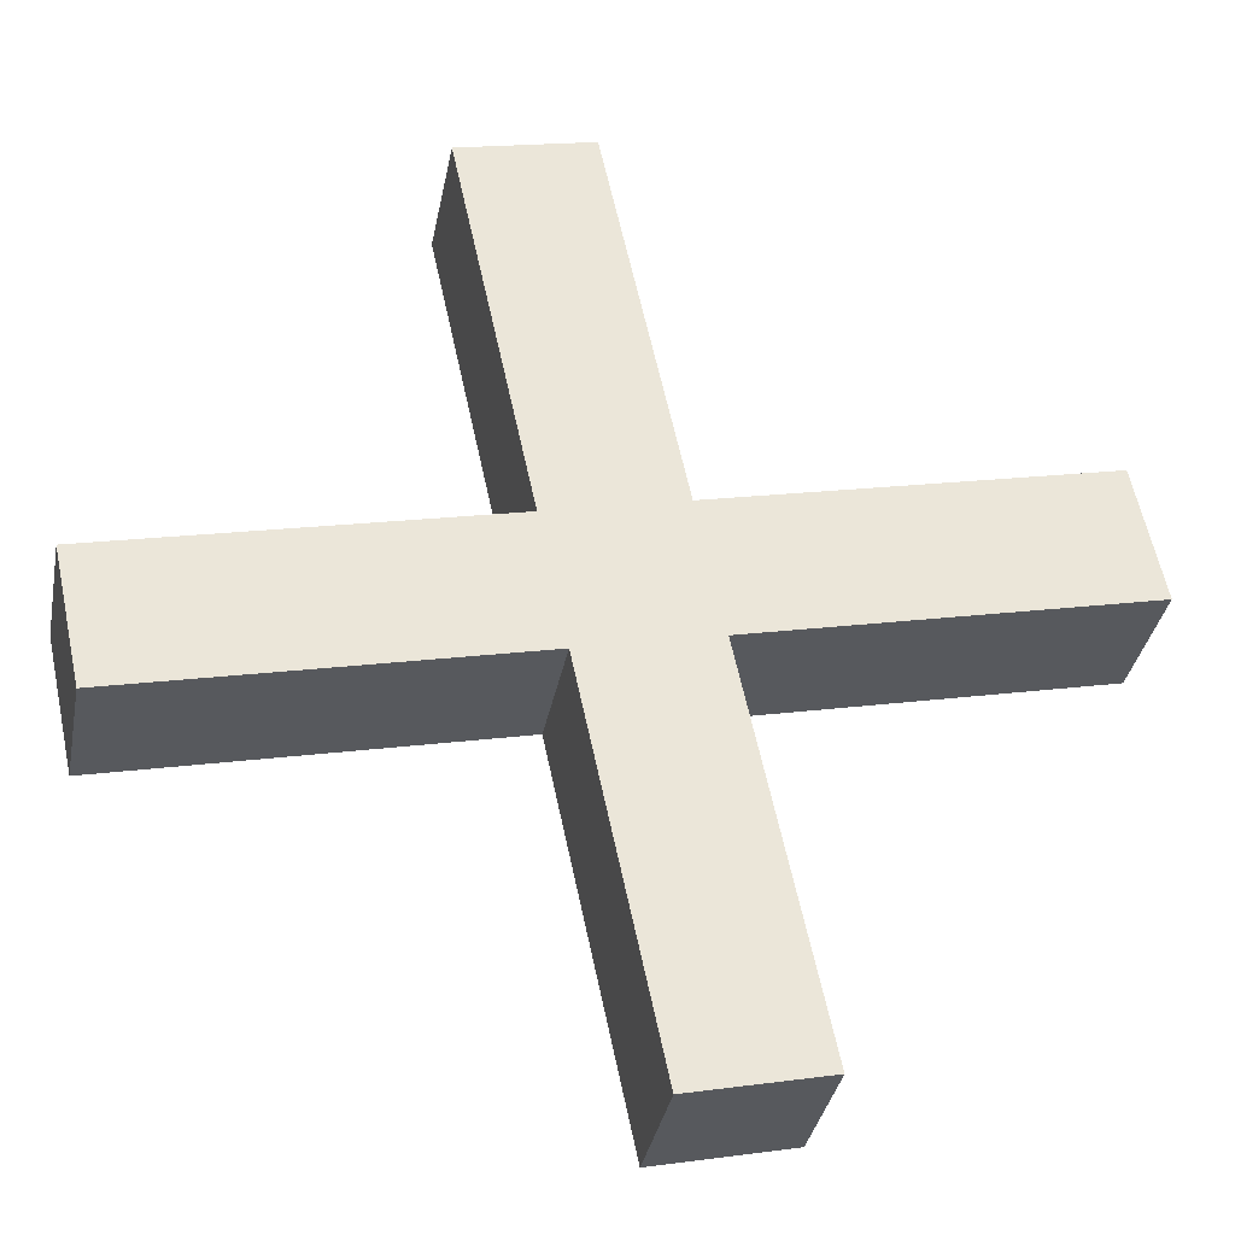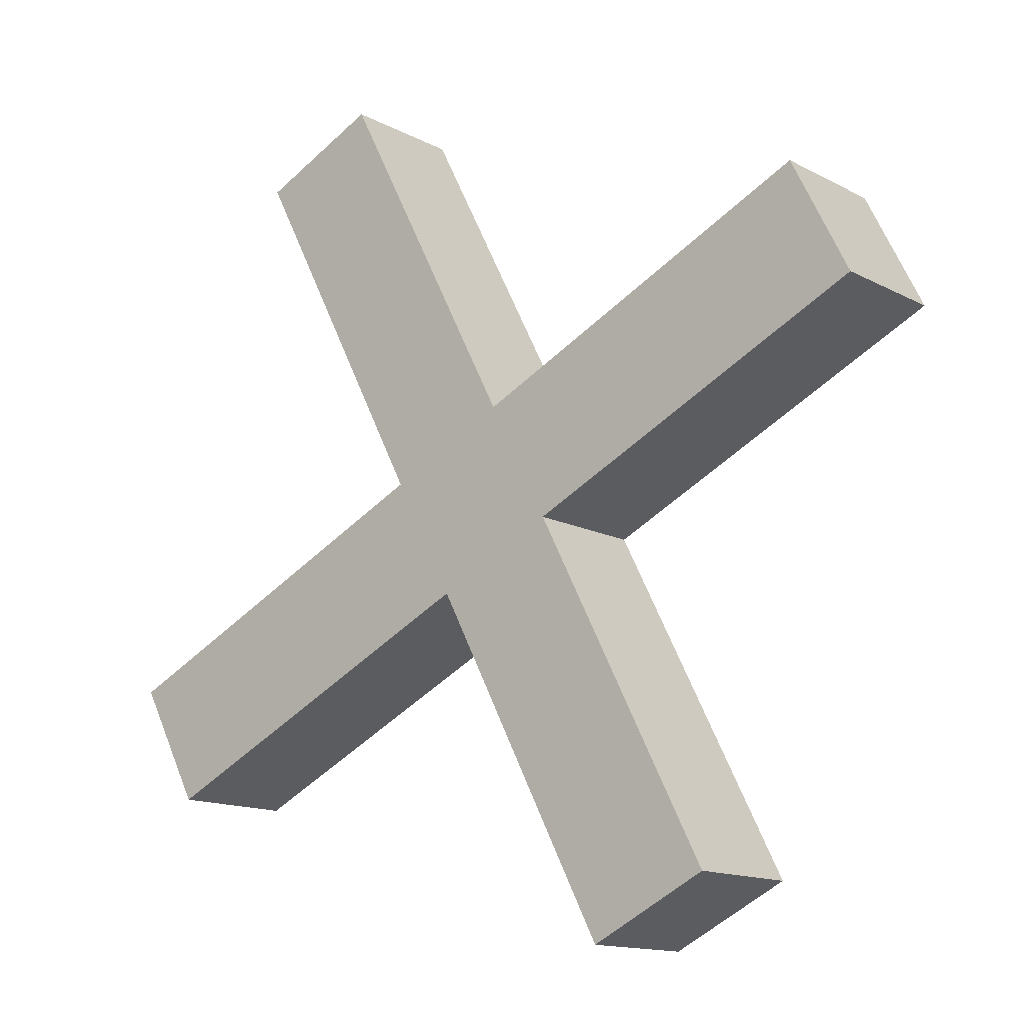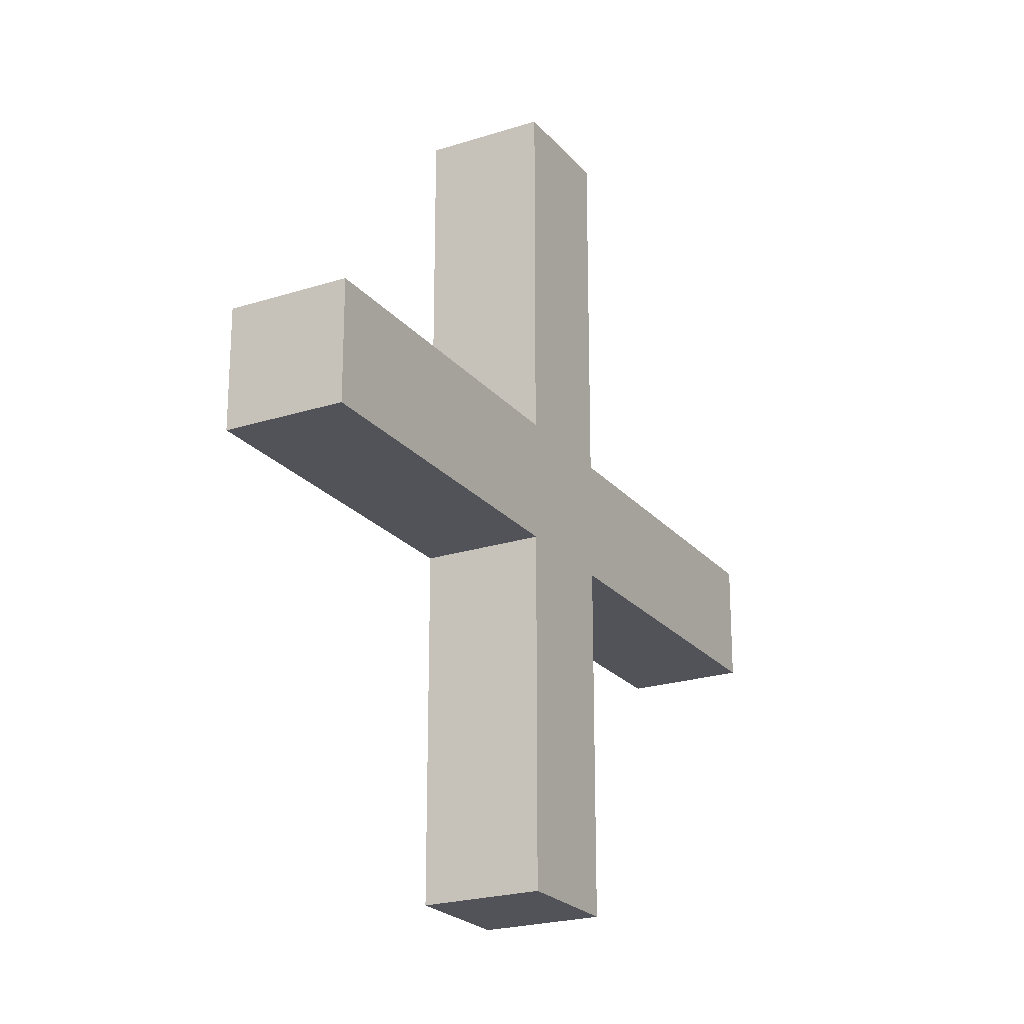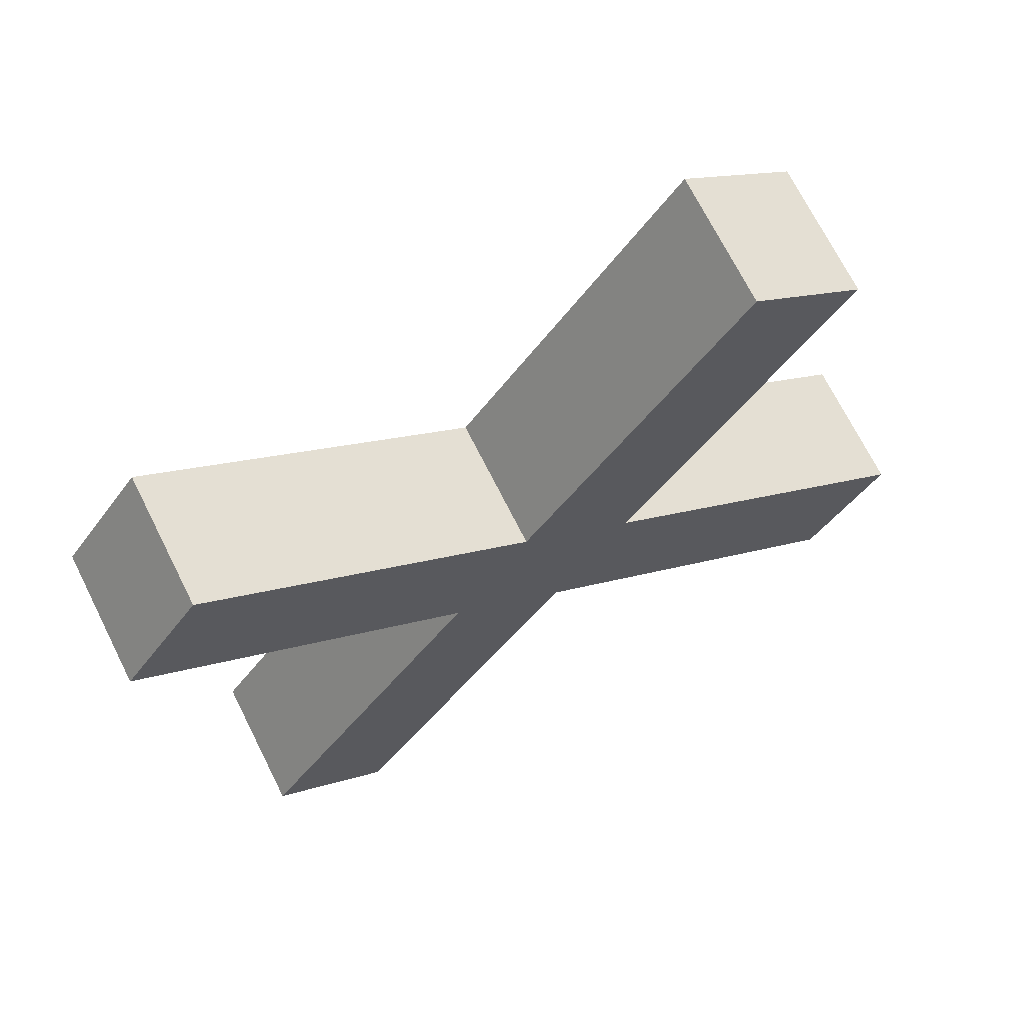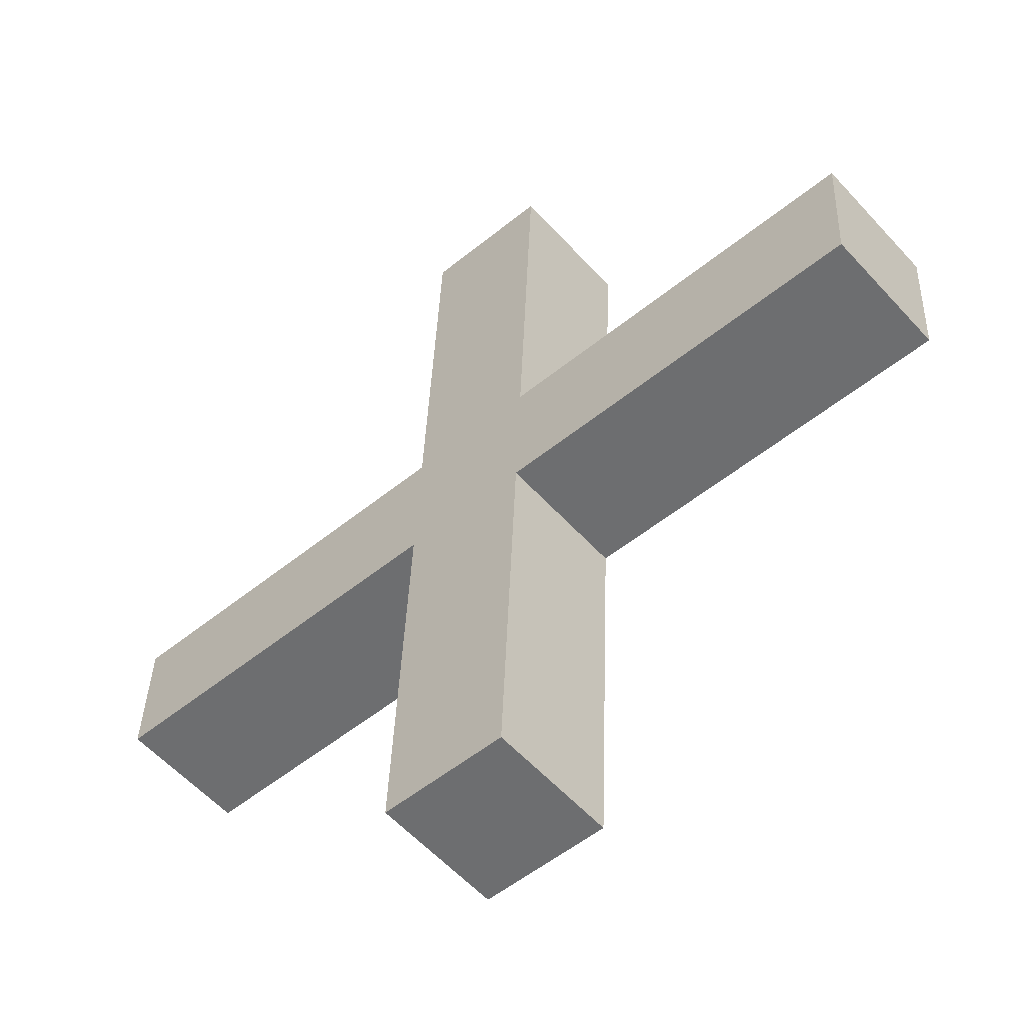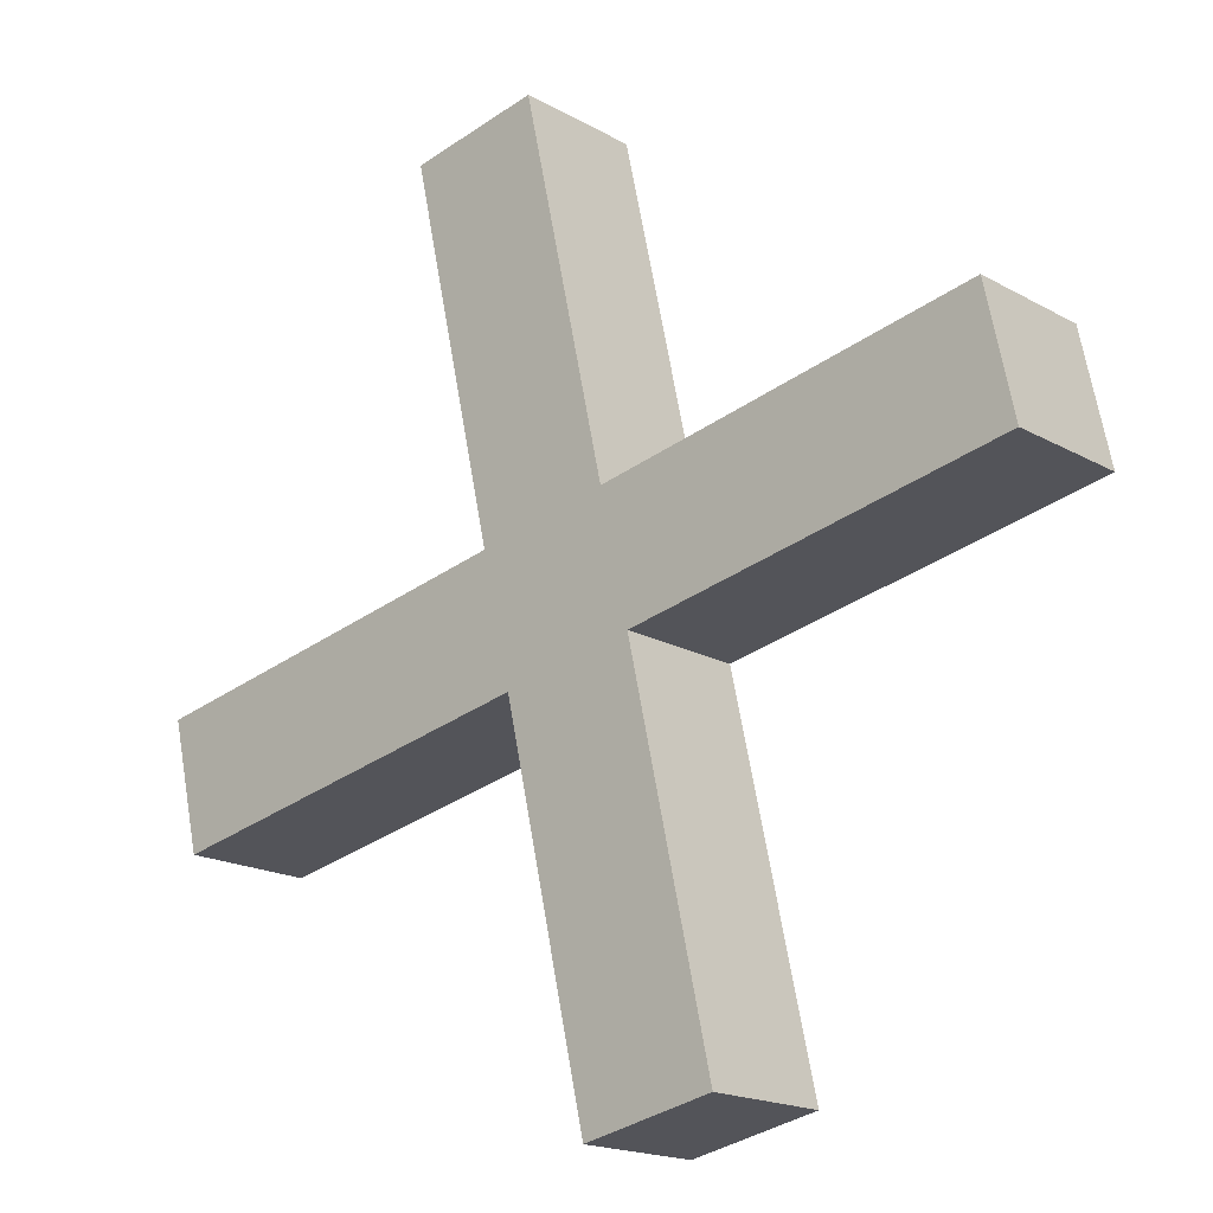
<metadata>
{"format":"obj","ext":"obj","renderer":"f3d","projection":"perspective","resolution":1024,"background":"white","views":[{"elev":16.2,"azim":-105.8,"up":"+Y"},{"elev":59.8,"azim":-21.0,"up":"+Y"},{"elev":-22.6,"azim":160.2,"up":"+Z"},{"elev":11.4,"azim":47.8,"up":"+Y"},{"elev":35.6,"azim":1.9,"up":"+Y"},{"elev":65.0,"azim":-9.4,"up":"+Y"}]}
</metadata>
<code>
o Cube.002
v -0.5215 3.757 3.623
v -1.182 4.508 -3.23
v -0.5215 3.757 -3.23
v -0.431 5.168 -3.23
v 0.2294 4.418 3.623
v 0.2294 4.418 -3.23
v -1.182 4.508 3.623
v -0.431 5.168 3.623
v 1.767 7.101 -0.3033
v -3.38 2.575 0.6967
v 1.767 7.101 0.6967
v 2.427 6.35 -0.3033
v -2.719 1.824 0.6967
v -2.719 1.824 -0.3033
v -3.38 2.575 -0.3033
v 2.427 6.35 0.6967
f 1 2 3
f 4 5 6
f 6 1 3
f 5 7 1
f 7 4 2
f 3 4 6
f 1 7 2
f 4 8 5
f 6 5 1
f 5 8 7
f 7 8 4
f 3 2 4
f 9 10 11
f 12 13 14
f 12 15 9
f 14 10 15
f 10 16 11
f 12 11 16
f 9 15 10
f 12 16 13
f 12 14 15
f 14 13 10
f 10 13 16
f 12 9 11

</code>
